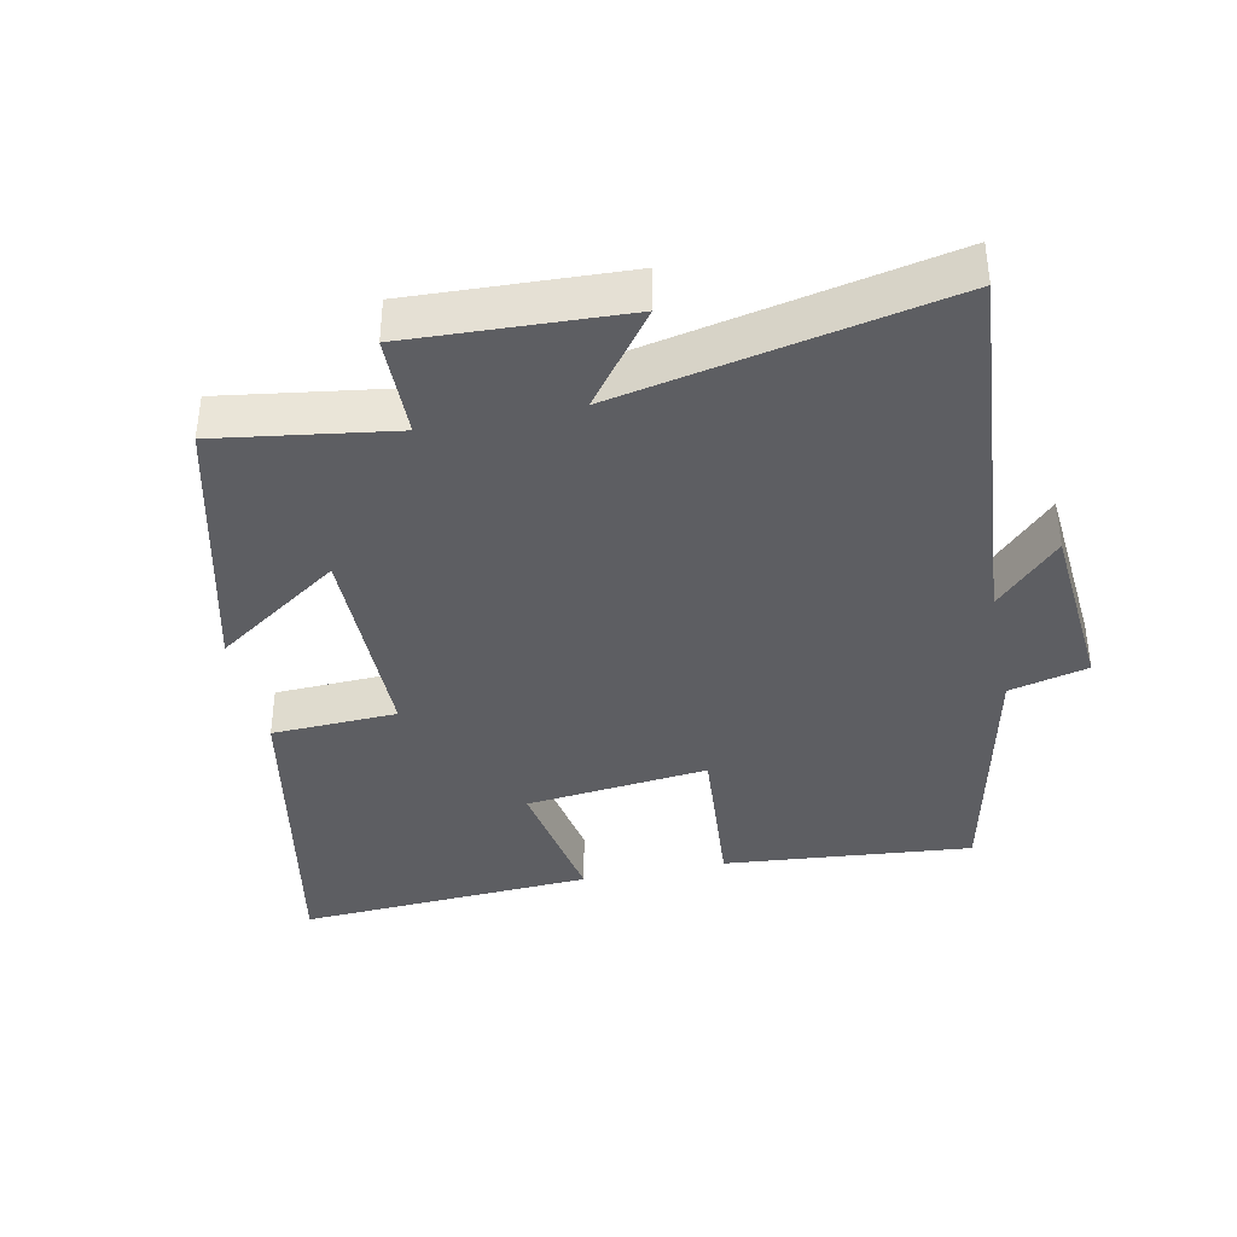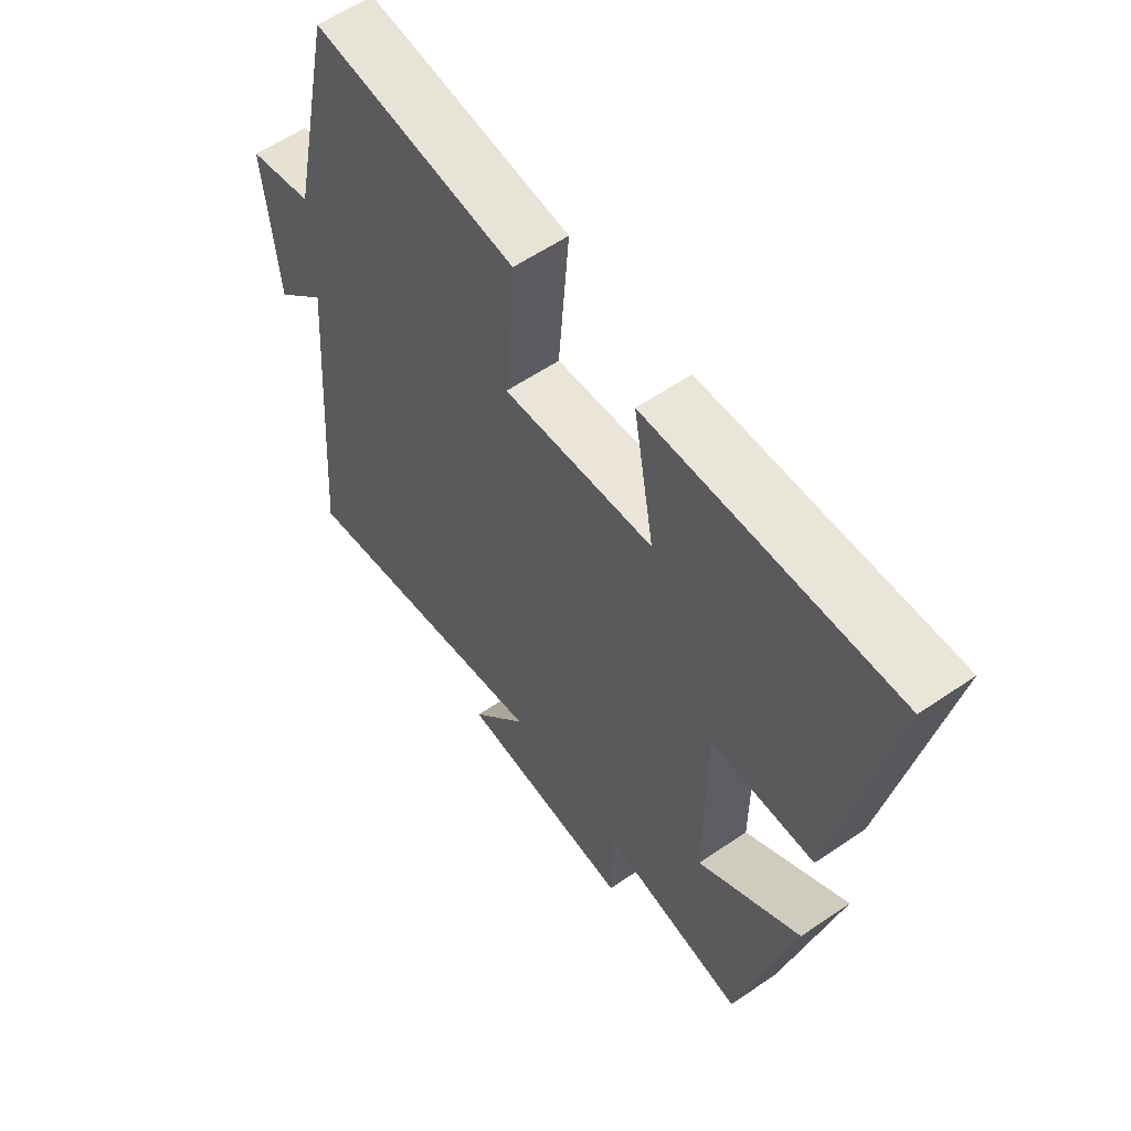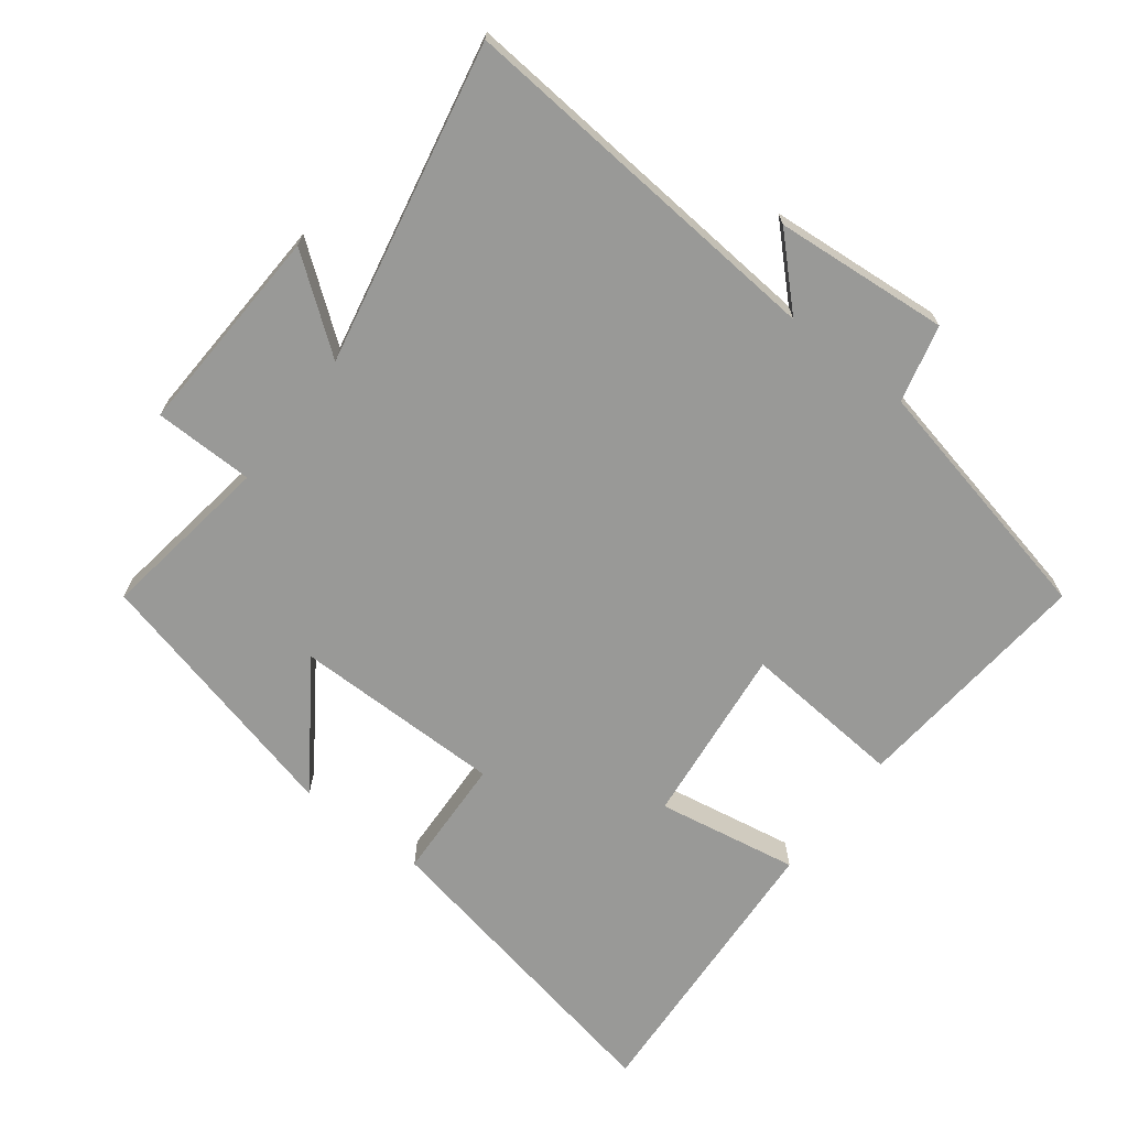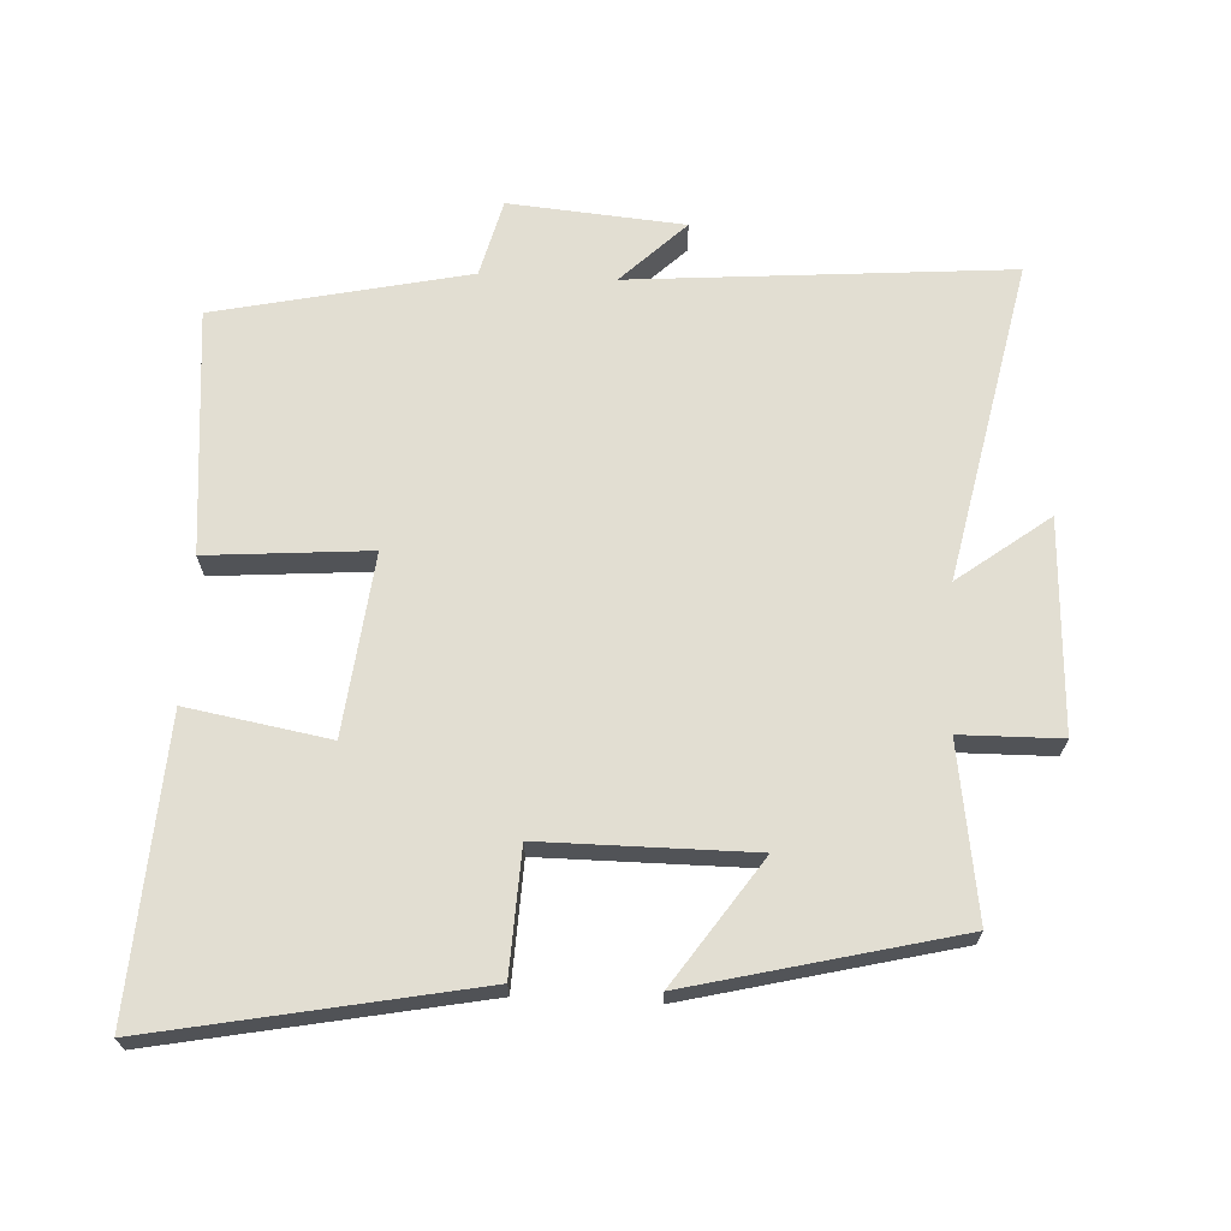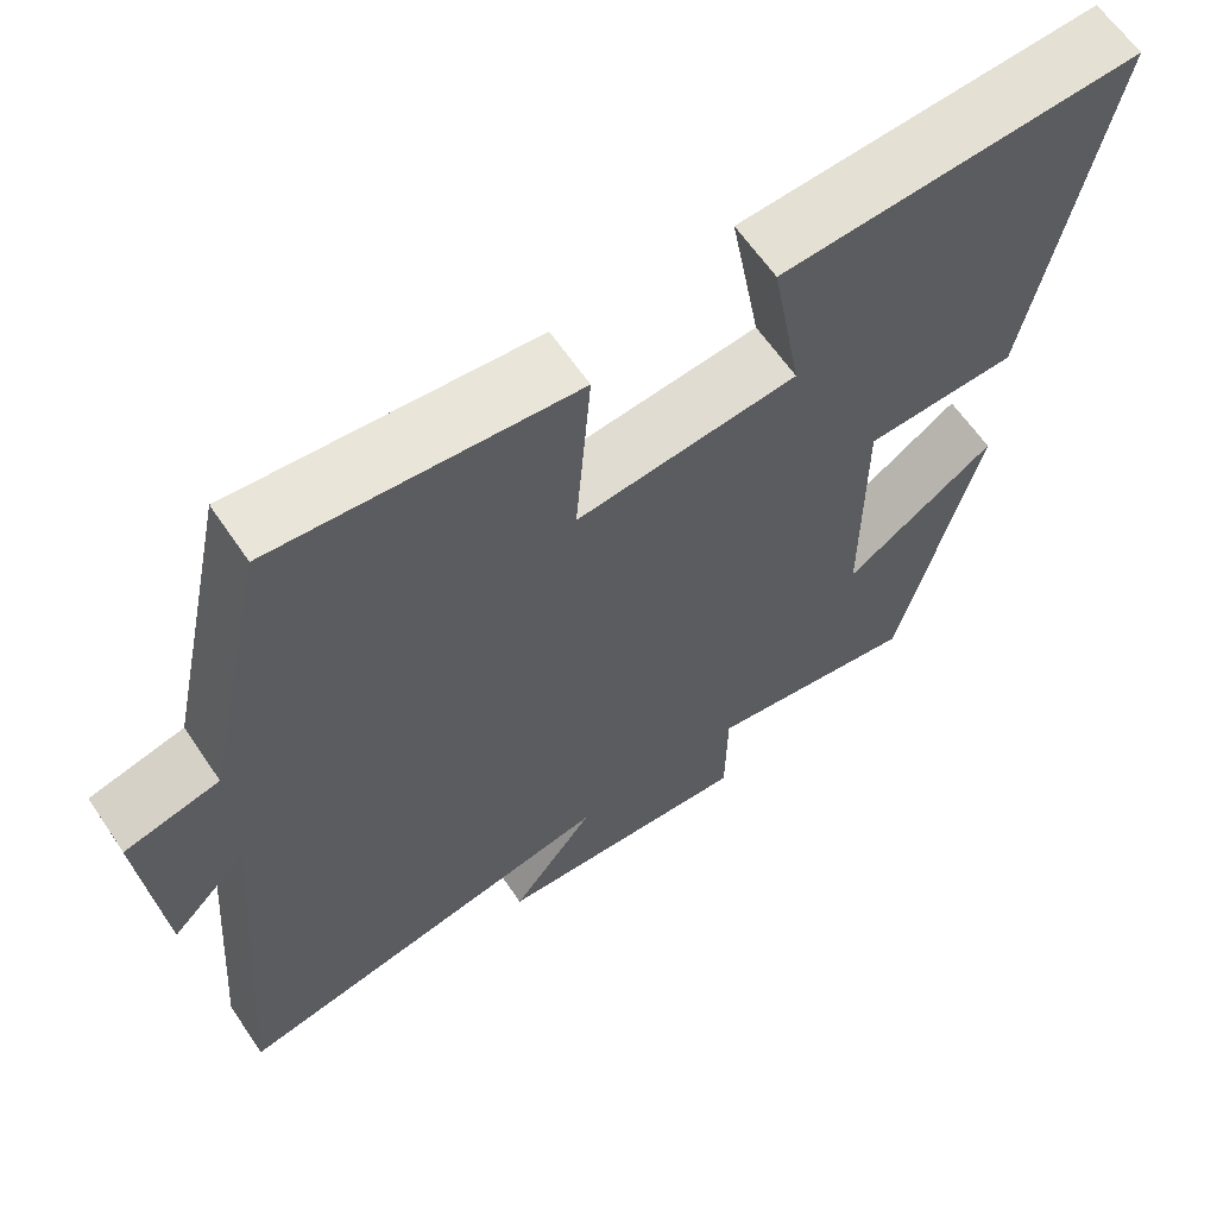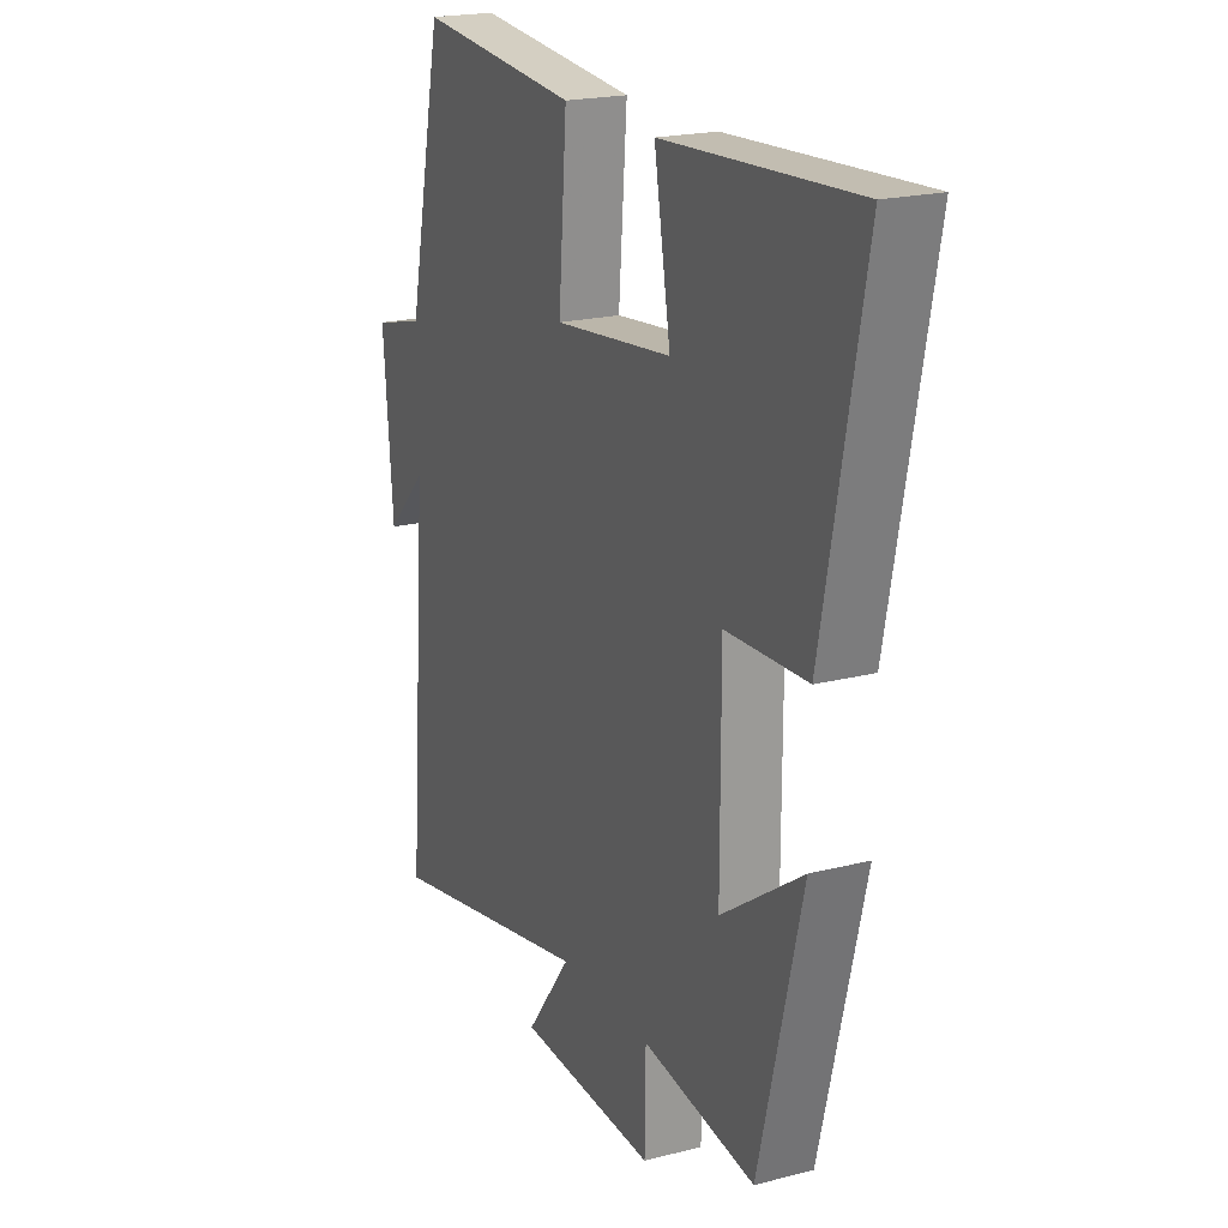
<metadata>
{"format":"obj","ext":"obj","renderer":"f3d","projection":"perspective","resolution":1024,"background":"white","views":[{"elev":-38.6,"azim":-168.3,"up":"+Y"},{"elev":58.7,"azim":54.8,"up":"+Z"},{"elev":-68.8,"azim":-127.5,"up":"+Y"},{"elev":67.8,"azim":92.9,"up":"+Y"},{"elev":62.8,"azim":-34.1,"up":"+Z"},{"elev":20.4,"azim":65.0,"up":"+Z"}]}
</metadata>
<code>
v 0.592 0.07 0.526
v 0.5 0.07 0.05
v 0.316 0.07 0.042
v 0.316 0.07 -0.27
v 0.5 0.07 -0.144
v 0.403 0.07 -0.538
v 0.146 0.07 -0.5
v 0.144 0.07 -0.649
v -0.17 0.07 -0.635
v -0.068 0.07 -0.5
v -0.545 0.07 -0.598
v -0.5 0.07 -0.036
v -0.593 0.07 -0.131
v -0.615 0.07 0.129
v -0.5 0.07 0.158
v -0.419 0.07 0.533
v -0.055 0.07 0.5
v -0.074 0.07 0.259
v 0.194 0.07 0.289
v 0.157 0.07 0.5
v 0.592 0 0.526
v 0.5 0 0.05
v 0.316 0 0.042
v 0.316 0 -0.27
v 0.5 0 -0.144
v 0.403 0 -0.538
v 0.146 0 -0.5
v 0.144 0 -0.649
v -0.17 0 -0.635
v -0.068 0 -0.5
v -0.545 0 -0.598
v -0.5 0 -0.036
v -0.593 0 -0.131
v -0.615 0 0.129
v -0.5 0 0.158
v -0.419 0 0.533
v -0.055 0 0.5
v -0.074 0 0.259
v 0.194 0 0.289
v 0.157 0 0.5
f 19 20 1 2
f 18 19 2 3
f 15 16 17 18
f 15 18 3 4
f 12 13 14 15
f 12 15 4
f 10 11 12 4
f 7 8 9 10
f 7 10 4
f 4 5 6 7
f 22 21 40 39
f 23 22 39 38
f 38 37 36 35
f 24 23 38 35
f 35 34 33 32
f 24 35 32
f 24 32 31 30
f 30 29 28 27
f 24 30 27
f 27 26 25 24
f 1 21 22 2
f 2 22 23 3
f 3 23 24 4
f 4 24 25 5
f 5 25 26 6
f 6 26 27 7
f 7 27 28 8
f 8 28 29 9
f 9 29 30 10
f 10 30 31 11
f 11 31 32 12
f 12 32 33 13
f 13 33 34 14
f 14 34 35 15
f 15 35 36 16
f 16 36 37 17
f 17 37 38 18
f 18 38 39 19
f 19 39 40 20
f 20 40 21 1

</code>
